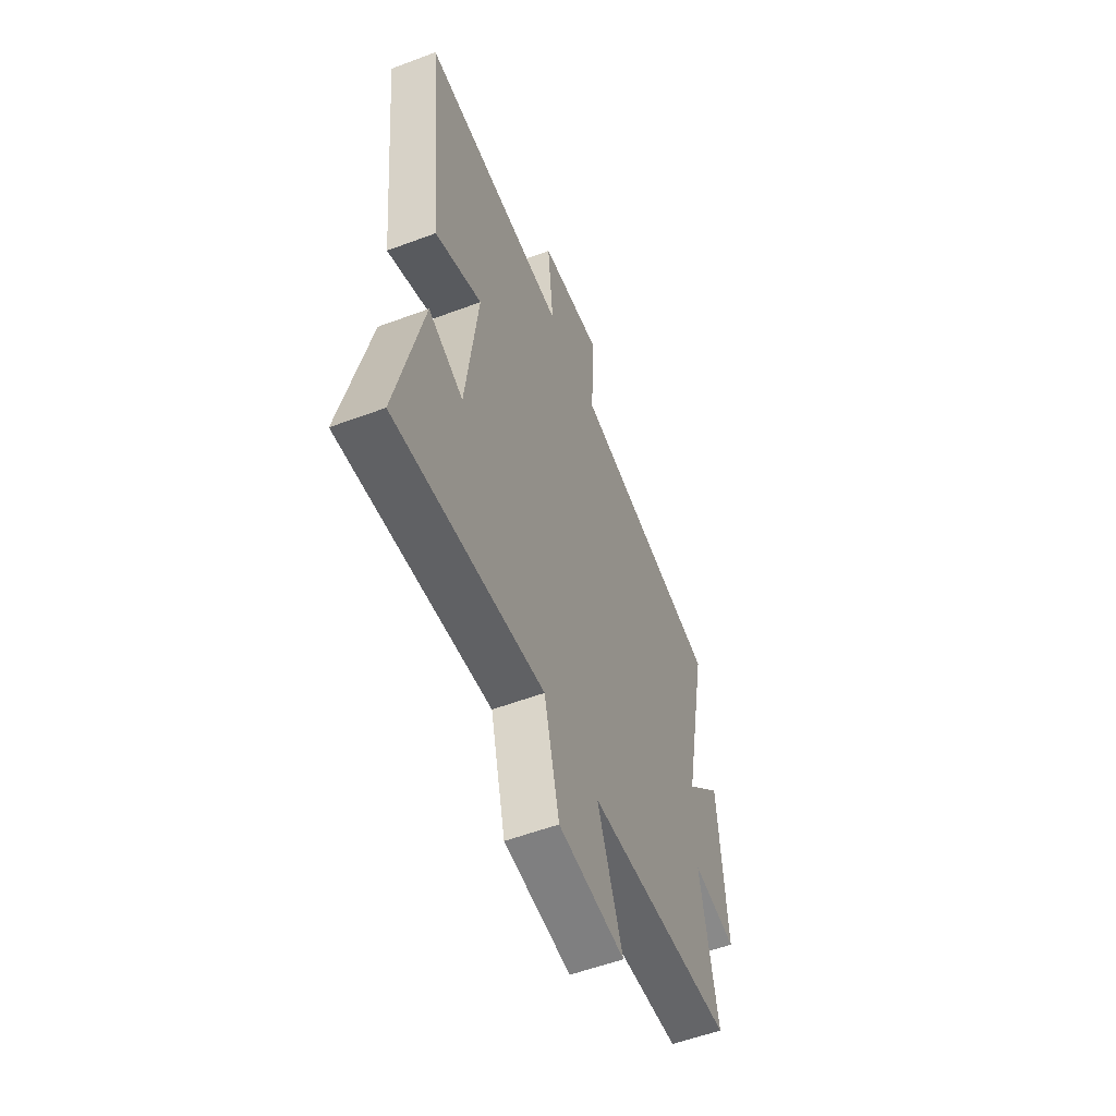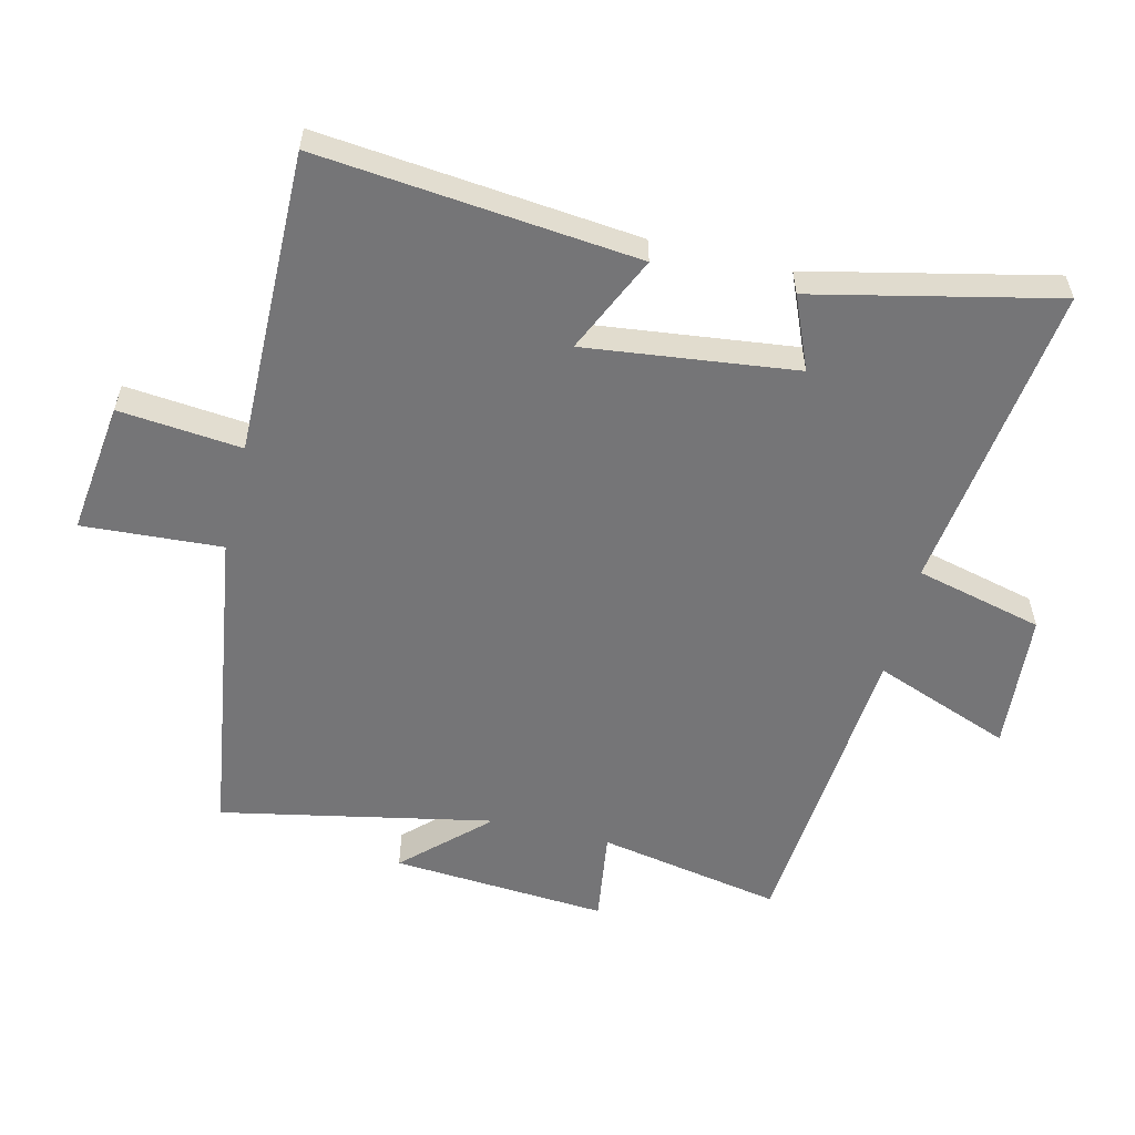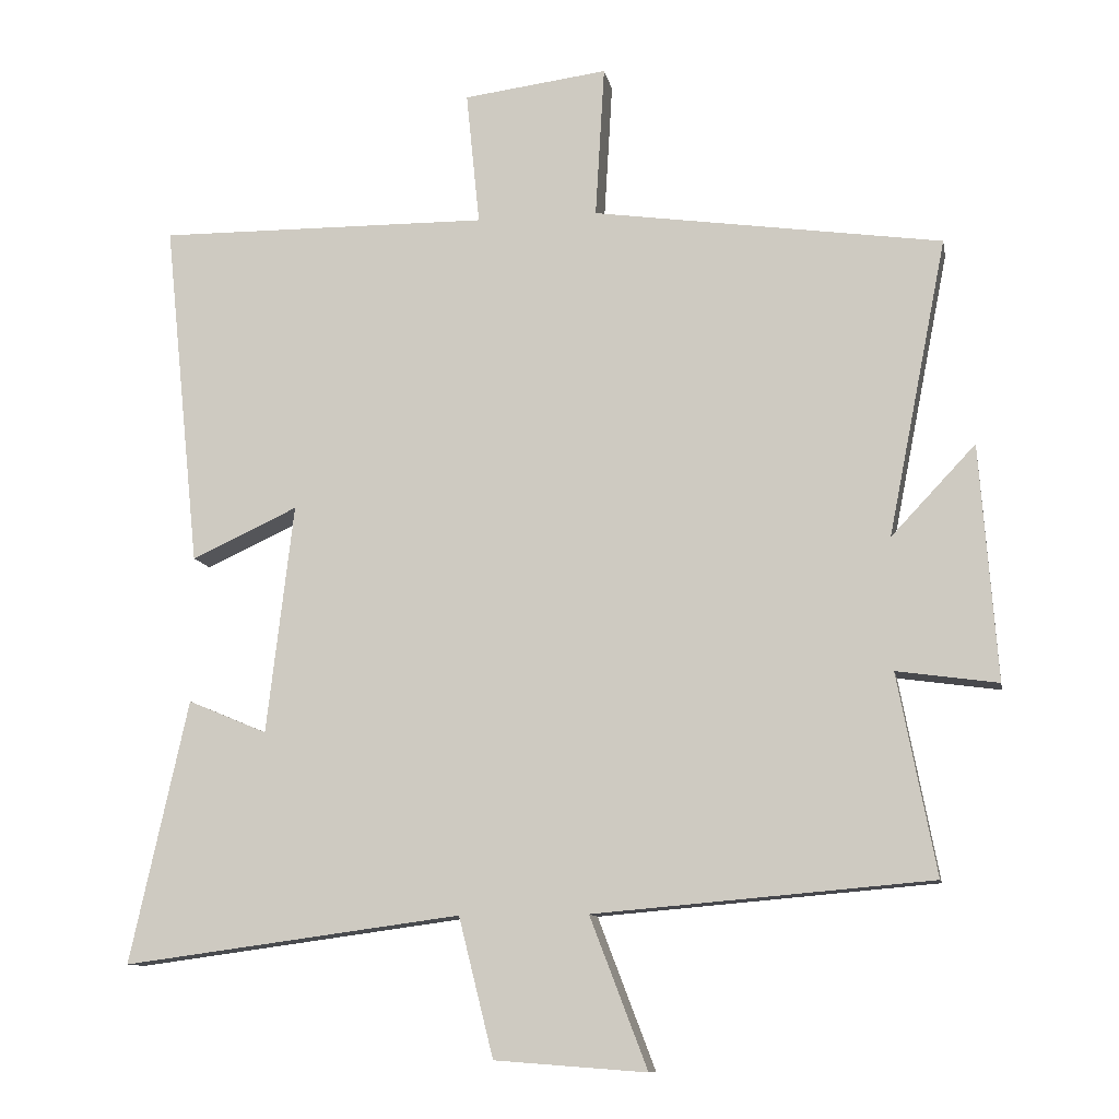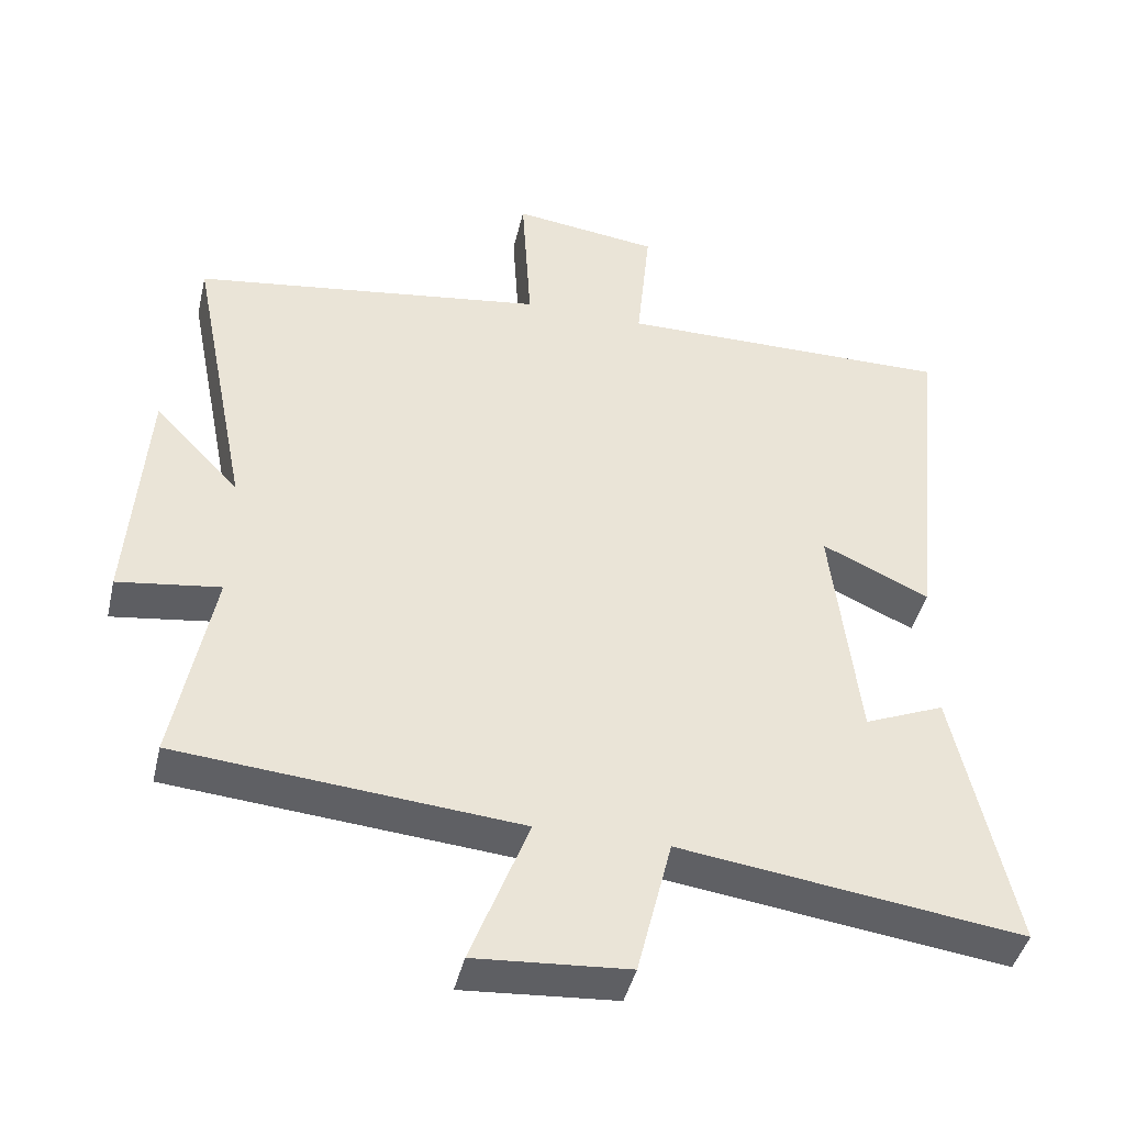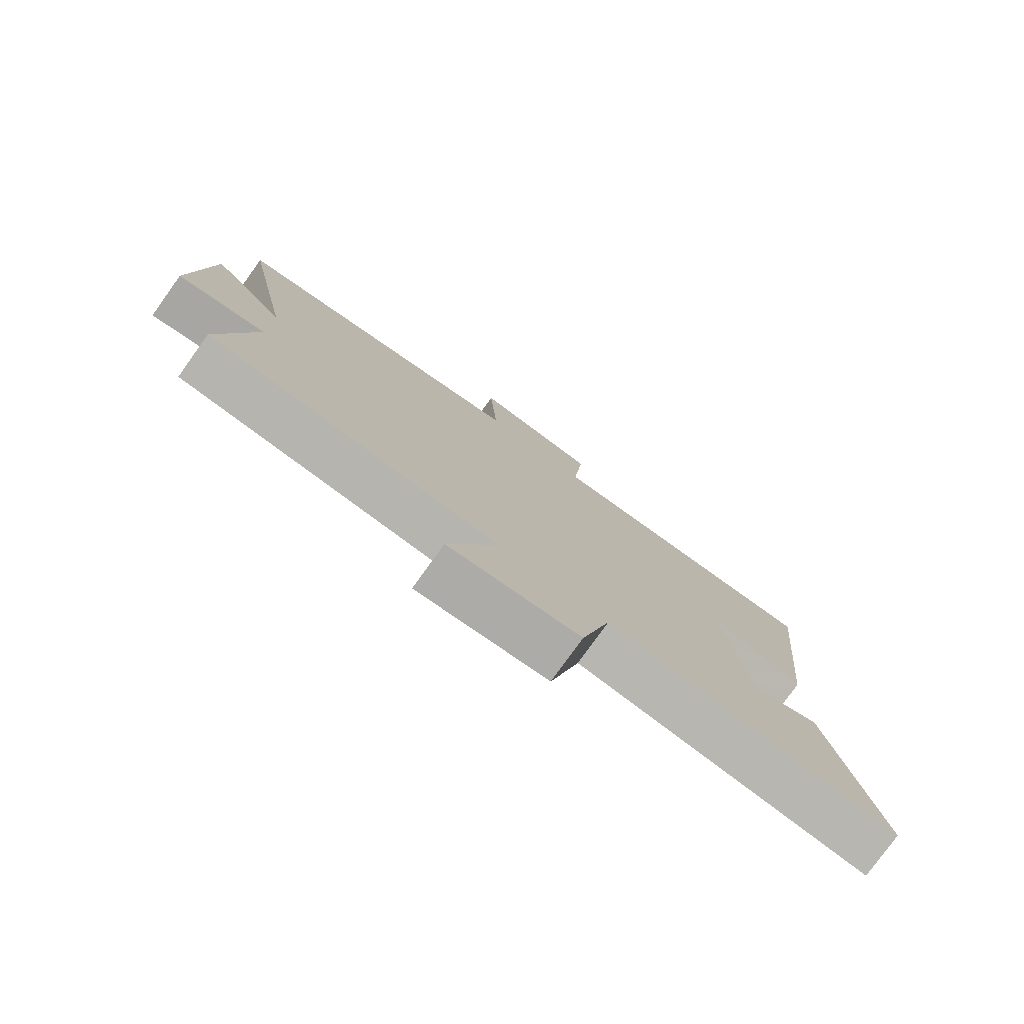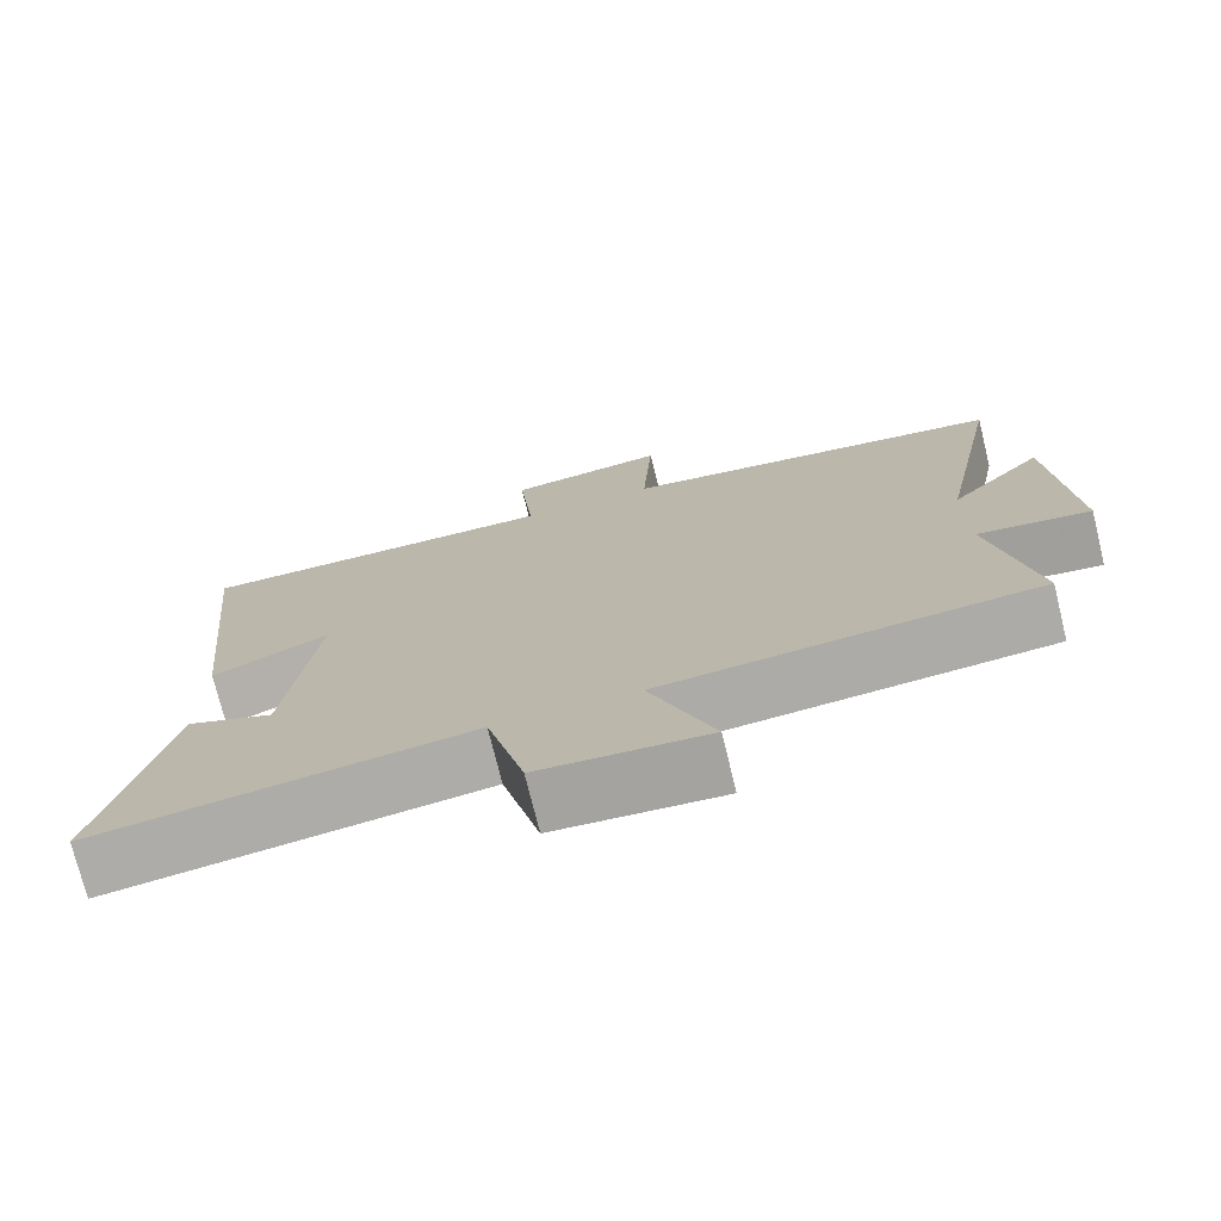
<metadata>
{"format":"obj","ext":"obj","renderer":"f3d","projection":"perspective","resolution":1024,"background":"white","views":[{"elev":-56.0,"azim":111.4,"up":"+Z"},{"elev":-56.6,"azim":76.5,"up":"+Y"},{"elev":-10.8,"azim":-169.4,"up":"+Z"},{"elev":-43.3,"azim":-13.1,"up":"+Z"},{"elev":-78.6,"azim":-35.7,"up":"+Z"},{"elev":-74.6,"azim":-166.2,"up":"+Z"}]}
</metadata>
<code>
v -0.583 0.07 0.429
v -0.09 0.07 0.5
v -0.103 0.07 0.715
v 0.101 0.07 0.689
v 0.082 0.07 0.5
v 0.551 0.07 0.505
v 0.5 0.07 0.015
v 0.35 0.07 0.084
v 0.388 0.07 -0.24
v 0.5 0.07 -0.193
v 0.582 0.07 -0.564
v 0.104 0.07 -0.5
v 0.055 0.07 -0.696
v -0.159 0.07 -0.712
v -0.078 0.07 -0.5
v -0.554 0.07 -0.459
v -0.5 0.07 -0.176
v -0.643 0.07 -0.196
v -0.619 0.07 0.136
v -0.5 0.07 0.01
v -0.583 0 0.429
v -0.09 0 0.5
v -0.103 0 0.715
v 0.101 0 0.689
v 0.082 0 0.5
v 0.551 0 0.505
v 0.5 0 0.015
v 0.35 0 0.084
v 0.388 0 -0.24
v 0.5 0 -0.193
v 0.582 0 -0.564
v 0.104 0 -0.5
v 0.055 0 -0.696
v -0.159 0 -0.712
v -0.078 0 -0.5
v -0.554 0 -0.459
v -0.5 0 -0.176
v -0.643 0 -0.196
v -0.619 0 0.136
v -0.5 0 0.01
f 17 18 19 20
f 15 16 17
f 15 17 20
f 12 13 14 15
f 20 1 2
f 15 20 2
f 12 15 2
f 9 10 11 12
f 12 2 3
f 9 12 3
f 8 9 3
f 5 6 7 8
f 3 4 5
f 3 5 8
f 40 39 38 37
f 37 36 35
f 40 37 35
f 35 34 33 32
f 22 21 40
f 22 40 35
f 22 35 32
f 32 31 30 29
f 23 22 32
f 23 32 29
f 23 29 28
f 28 27 26 25
f 25 24 23
f 28 25 23
f 1 21 22 2
f 2 22 23 3
f 3 23 24 4
f 4 24 25 5
f 5 25 26 6
f 6 26 27 7
f 7 27 28 8
f 8 28 29 9
f 9 29 30 10
f 10 30 31 11
f 11 31 32 12
f 12 32 33 13
f 13 33 34 14
f 14 34 35 15
f 15 35 36 16
f 16 36 37 17
f 17 37 38 18
f 18 38 39 19
f 19 39 40 20
f 20 40 21 1

</code>
